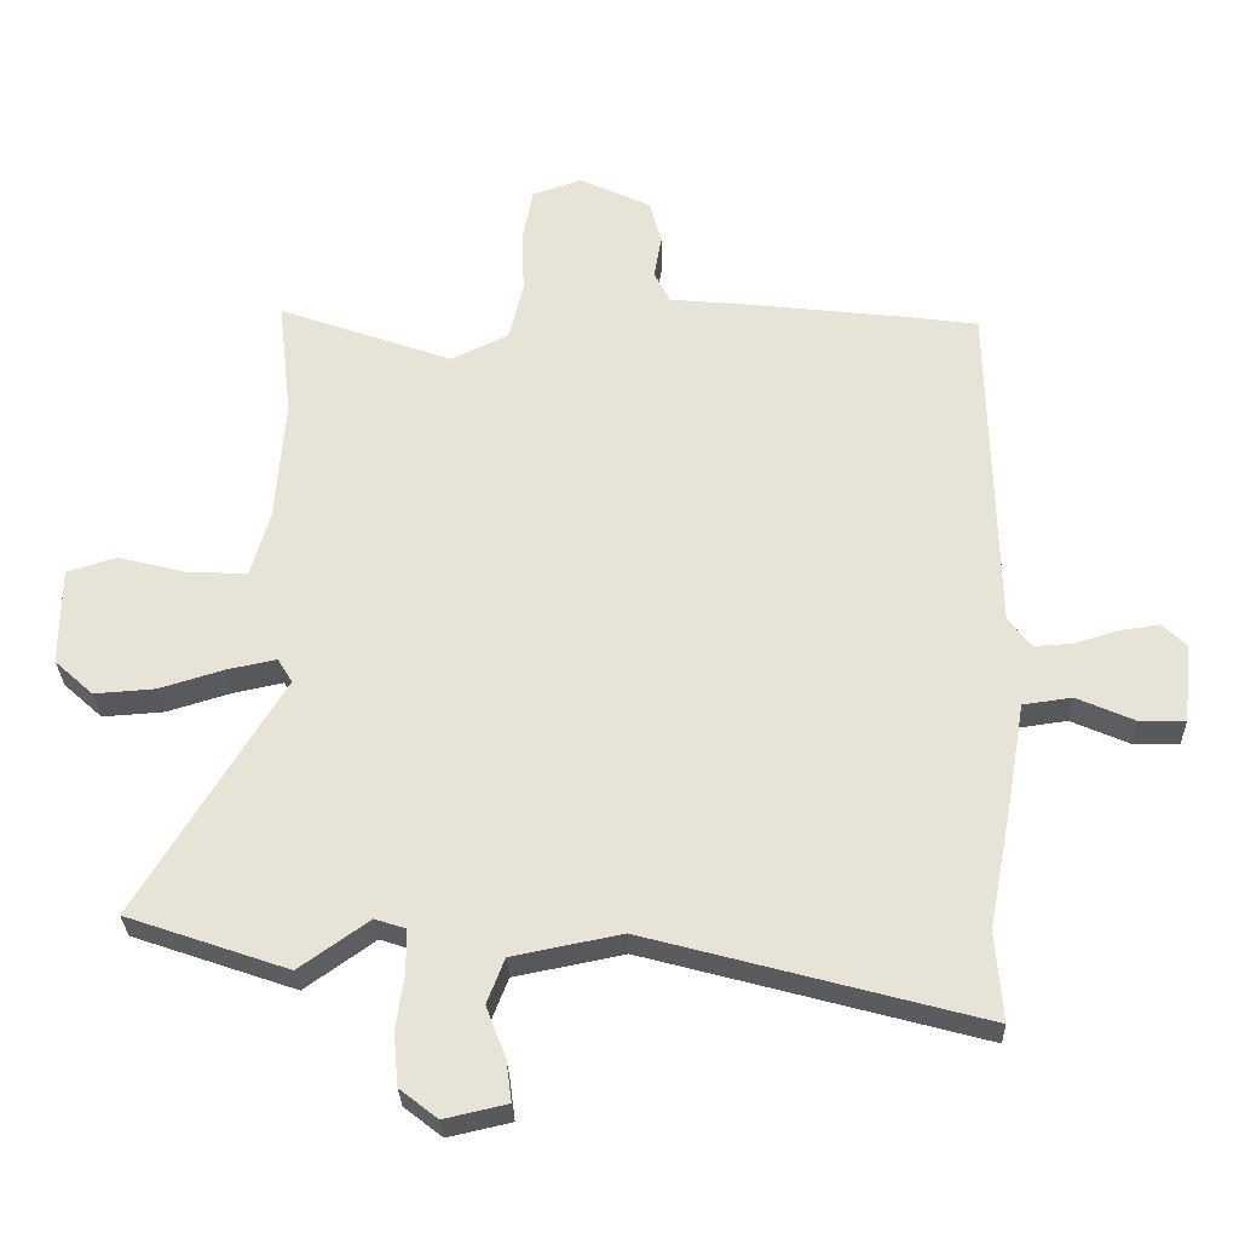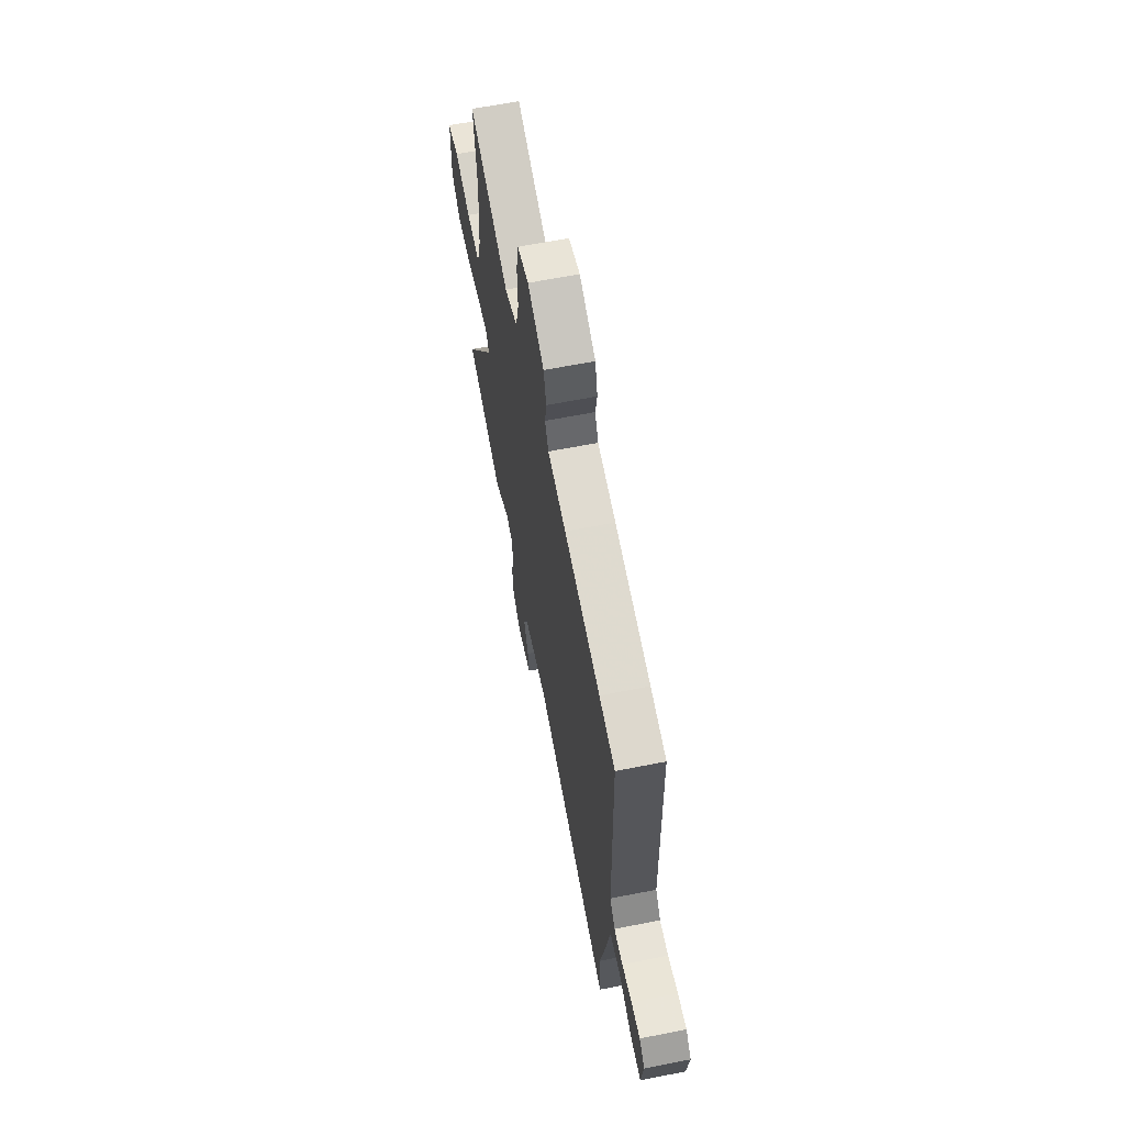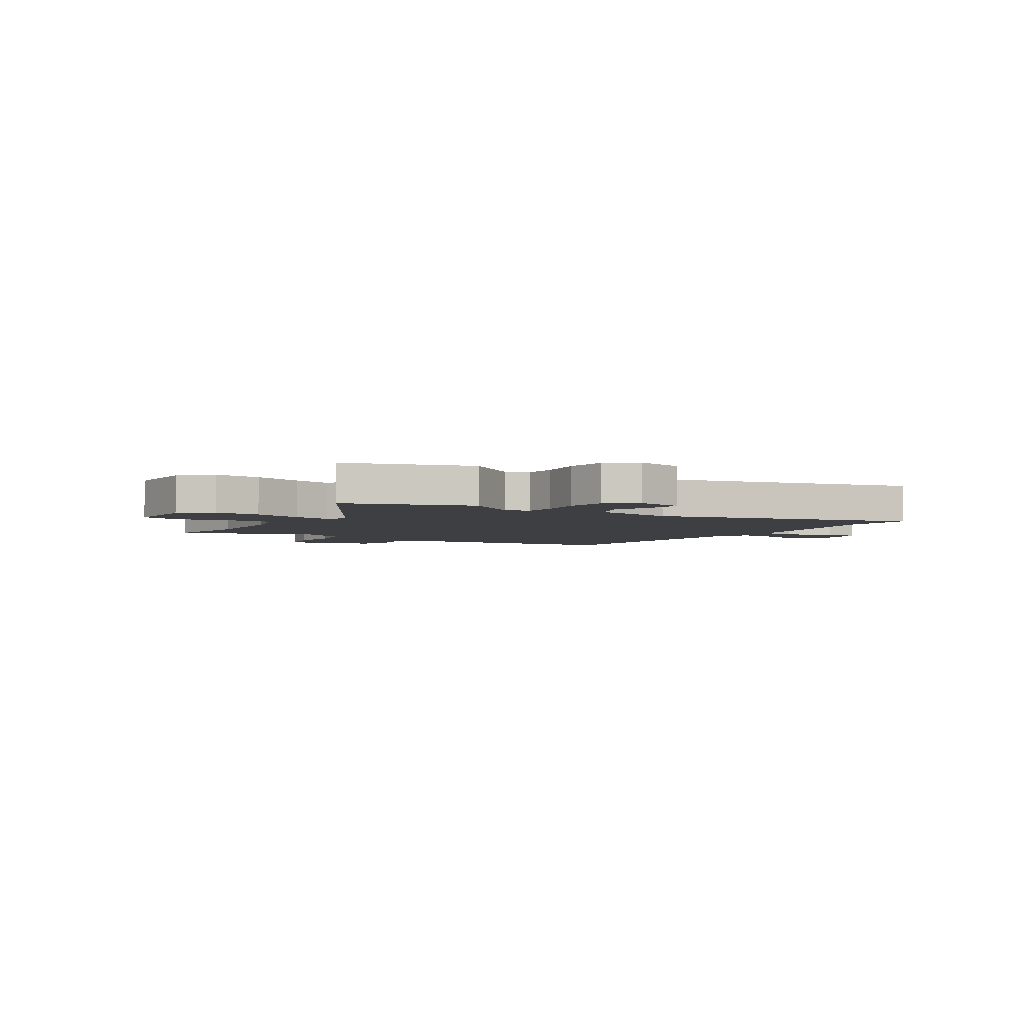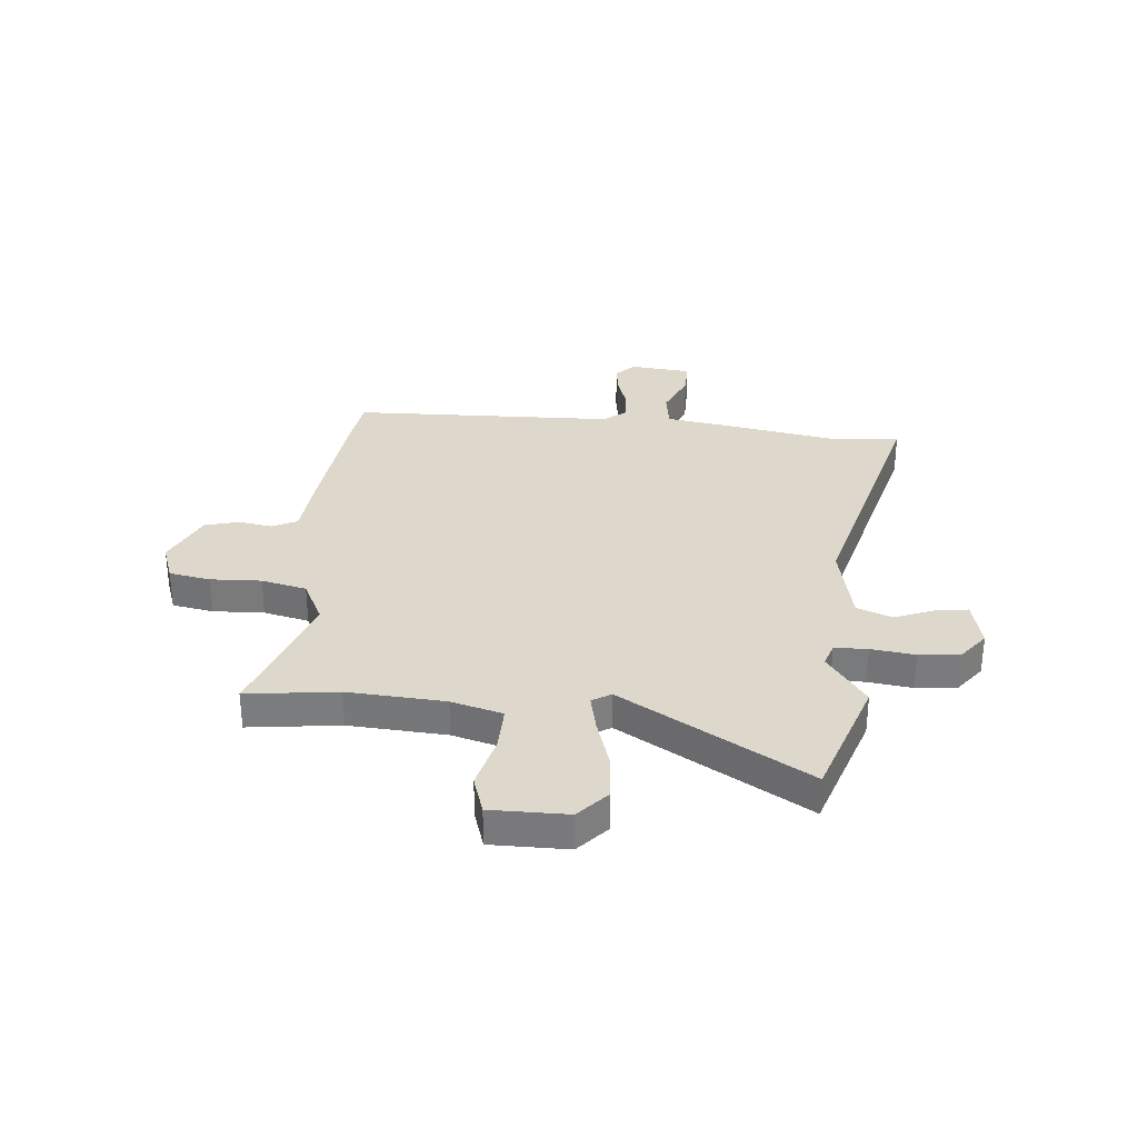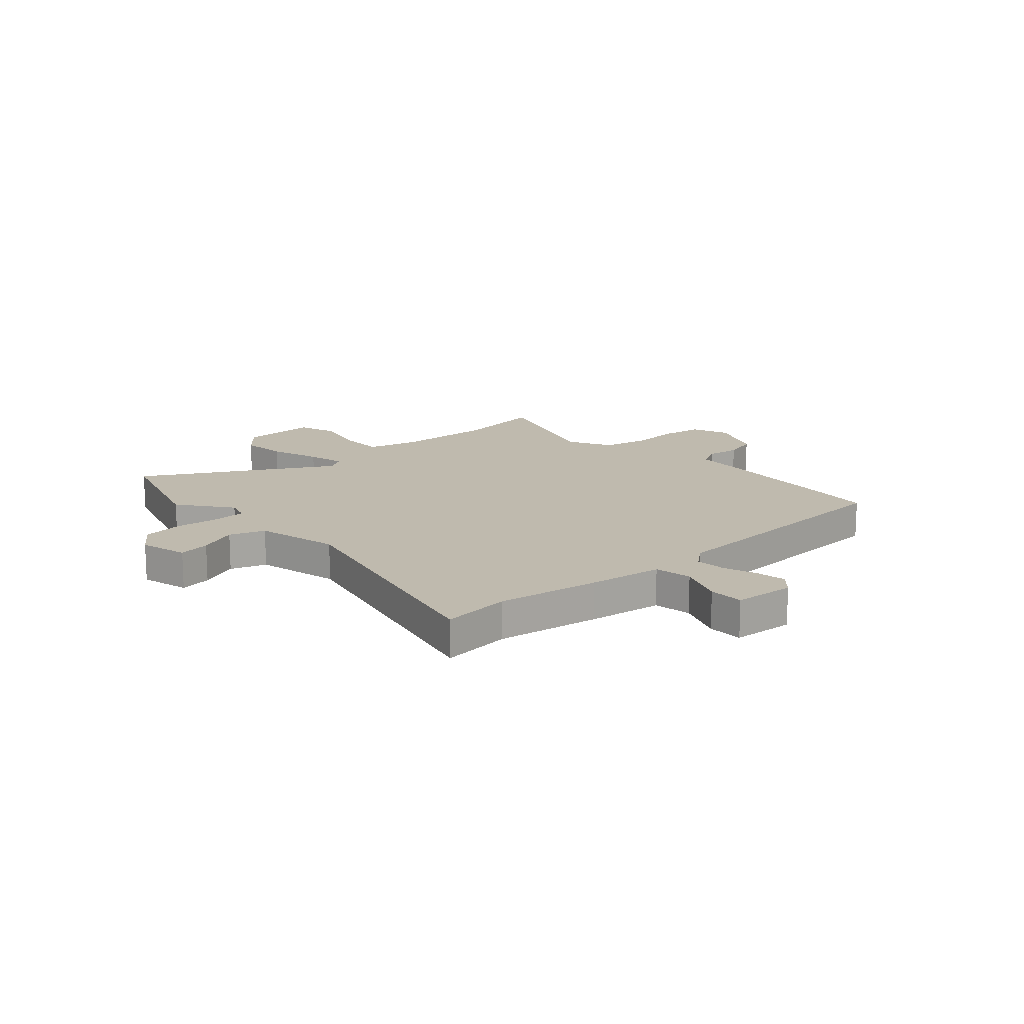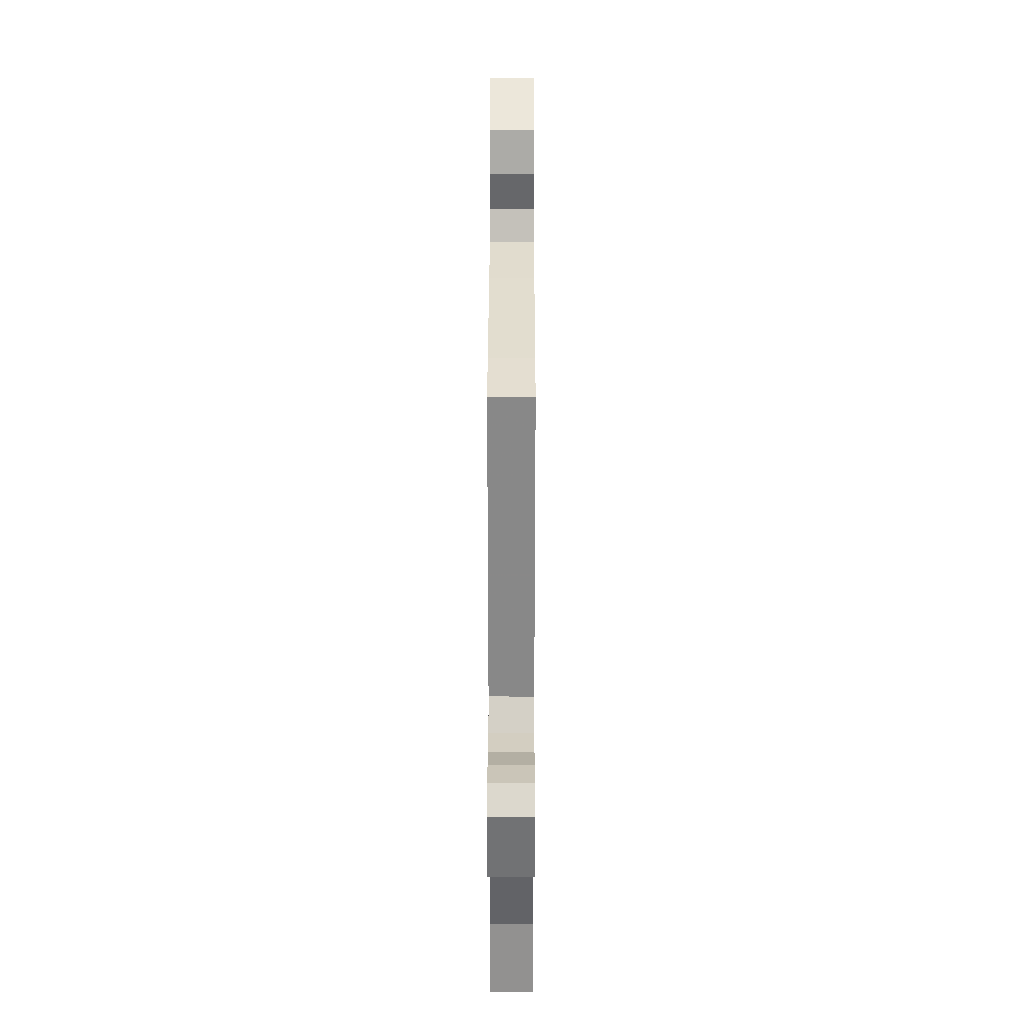
<metadata>
{"format":"obj","ext":"obj","renderer":"f3d","projection":"perspective","resolution":1024,"background":"white","views":[{"elev":-29.3,"azim":-178.1,"up":"+Z"},{"elev":64.6,"azim":-101.2,"up":"+Z"},{"elev":-3.8,"azim":146.5,"up":"+Y"},{"elev":31.5,"azim":94.6,"up":"+Y"},{"elev":15.7,"azim":-133.9,"up":"+Y"},{"elev":28.2,"azim":-89.9,"up":"+Z"}]}
</metadata>
<code>
v -0.508 0.07 -0.613
v -0.498 0.07 -0.48
v -0.535 0.07 -0.285
v -0.559 0.07 -0.144
v -0.631 0.07 -0.134
v -0.717 0.07 -0.172
v -0.784 0.07 -0.173
v -0.797 0.07 -0.056
v -0.761 0.07 -0.021
v -0.703 0.07 -0.029
v -0.638 0.07 -0.049
v -0.581 0.07 -0.052
v -0.547 0.07 -0.008
v -0.537 0.07 0.495
v -0.433 0.07 0.51
v -0.198 0.07 0.538
v -0.079 0.07 0.55
v -0.056 0.07 0.597
v -0.067 0.07 0.661
v -0.05 0.07 0.727
v 0.056 0.07 0.777
v 0.129 0.07 0.752
v 0.144 0.07 0.674
v 0.141 0.07 0.577
v 0.162 0.07 0.491
v 0.247 0.07 0.45
v 0.505 0.07 0.543
v 0.485 0.07 0.369
v 0.499 0.07 0.184
v 0.527 0.07 0.087
v 0.614 0.07 0.09
v 0.717 0.07 0.117
v 0.791 0.07 0.094
v 0.792 0.07 -0.052
v 0.735 0.07 -0.104
v 0.645 0.07 -0.098
v 0.549 0.07 -0.069
v 0.477 0.07 -0.054
v 0.455 0.07 -0.09
v 0.668 0.07 -0.442
v 0.429 0.07 -0.525
v 0.326 0.07 -0.452
v 0.281 0.07 -0.467
v 0.28 0.07 -0.53
v 0.292 0.07 -0.613
v 0.285 0.07 -0.691
v 0.229 0.07 -0.735
v 0.136 0.07 -0.714
v 0.144 0.07 -0.653
v 0.173 0.07 -0.577
v 0.147 0.07 -0.51
v -0.014 0.07 -0.478
v -0.508 0 -0.613
v -0.498 0 -0.48
v -0.535 0 -0.285
v -0.559 0 -0.144
v -0.631 0 -0.134
v -0.717 0 -0.172
v -0.784 0 -0.173
v -0.797 0 -0.056
v -0.761 0 -0.021
v -0.703 0 -0.029
v -0.638 0 -0.049
v -0.581 0 -0.052
v -0.547 0 -0.008
v -0.537 0 0.495
v -0.433 0 0.51
v -0.198 0 0.538
v -0.079 0 0.55
v -0.056 0 0.597
v -0.067 0 0.661
v -0.05 0 0.727
v 0.056 0 0.777
v 0.129 0 0.752
v 0.144 0 0.674
v 0.141 0 0.577
v 0.162 0 0.491
v 0.247 0 0.45
v 0.505 0 0.543
v 0.485 0 0.369
v 0.499 0 0.184
v 0.527 0 0.087
v 0.614 0 0.09
v 0.717 0 0.117
v 0.791 0 0.094
v 0.792 0 -0.052
v 0.735 0 -0.104
v 0.645 0 -0.098
v 0.549 0 -0.069
v 0.477 0 -0.054
v 0.455 0 -0.09
v 0.668 0 -0.442
v 0.429 0 -0.525
v 0.326 0 -0.452
v 0.281 0 -0.467
v 0.28 0 -0.53
v 0.292 0 -0.613
v 0.285 0 -0.691
v 0.229 0 -0.735
v 0.136 0 -0.714
v 0.144 0 -0.653
v 0.173 0 -0.577
v 0.147 0 -0.51
v -0.014 0 -0.478
f 48 49 50
f 47 48 50
f 46 47 50
f 45 46 50
f 44 45 50
f 43 44 50 51
f 42 43 51 52
f 39 40 41 42
f 35 36 37
f 34 35 37
f 33 34 37
f 32 33 37
f 31 32 37
f 30 31 37 38
f 29 30 38 39
f 26 27 28
f 39 42 52
f 29 39 52
f 28 29 52
f 26 28 52
f 22 23 24
f 21 22 24
f 20 21 24
f 19 20 24
f 18 19 24
f 17 18 24 25
f 25 26 52
f 17 25 52
f 16 17 52
f 15 16 52
f 14 15 52
f 13 14 52
f 9 10 11
f 8 9 11
f 7 8 11
f 6 7 11
f 5 6 11
f 4 5 11 12
f 2 3 4
f 52 1 2
f 52 2 4
f 4 12 13 52
f 102 101 100
f 102 100 99
f 102 99 98
f 102 98 97
f 102 97 96
f 103 102 96 95
f 104 103 95 94
f 94 93 92 91
f 89 88 87
f 89 87 86
f 89 86 85
f 89 85 84
f 89 84 83
f 90 89 83 82
f 91 90 82 81
f 80 79 78
f 104 94 91
f 104 91 81
f 104 81 80
f 104 80 78
f 76 75 74
f 76 74 73
f 76 73 72
f 76 72 71
f 76 71 70
f 77 76 70 69
f 104 78 77
f 104 77 69
f 104 69 68
f 104 68 67
f 104 67 66
f 104 66 65
f 63 62 61
f 63 61 60
f 63 60 59
f 63 59 58
f 63 58 57
f 64 63 57 56
f 56 55 54
f 54 53 104
f 56 54 104
f 104 65 64 56
f 1 53 54 2
f 2 54 55 3
f 3 55 56 4
f 4 56 57 5
f 5 57 58 6
f 6 58 59 7
f 7 59 60 8
f 8 60 61 9
f 9 61 62 10
f 10 62 63 11
f 11 63 64 12
f 12 64 65 13
f 13 65 66 14
f 14 66 67 15
f 15 67 68 16
f 16 68 69 17
f 17 69 70 18
f 18 70 71 19
f 19 71 72 20
f 20 72 73 21
f 21 73 74 22
f 22 74 75 23
f 23 75 76 24
f 24 76 77 25
f 25 77 78 26
f 26 78 79 27
f 27 79 80 28
f 28 80 81 29
f 29 81 82 30
f 30 82 83 31
f 31 83 84 32
f 32 84 85 33
f 33 85 86 34
f 34 86 87 35
f 35 87 88 36
f 36 88 89 37
f 37 89 90 38
f 38 90 91 39
f 39 91 92 40
f 40 92 93 41
f 41 93 94 42
f 42 94 95 43
f 43 95 96 44
f 44 96 97 45
f 45 97 98 46
f 46 98 99 47
f 47 99 100 48
f 48 100 101 49
f 49 101 102 50
f 50 102 103 51
f 51 103 104 52
f 52 104 53 1

</code>
